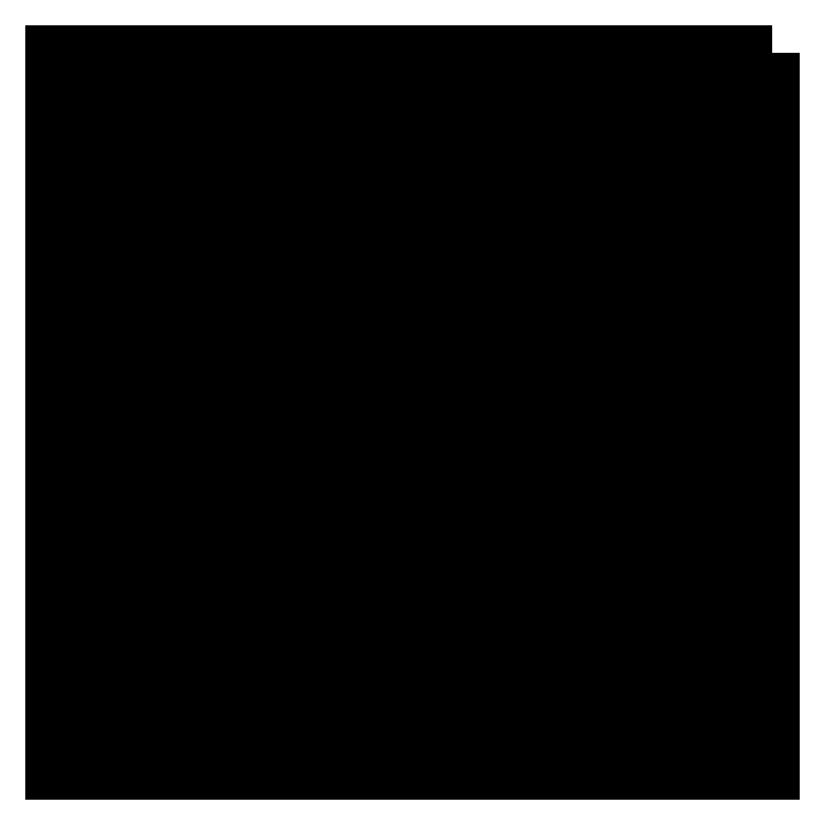
<metadata>
{"format":"dxf","ext":"dxf","renderer":"ezdxf+matplotlib","layout":"modelspace","background":"white","min_lineweight":24,"dpi":150}
</metadata>
<code>
0
SECTION
2
ENTITIES
0
LWPOLYLINE
8
0
90
4
70
1
43
0
10
-56
20
45.5
10
-75
20
45.5
10
-75
20
26.5
10
-56
20
26.5
0
LWPOLYLINE
8
0
90
4
70
1
43
0
10
-30
20
45.5
10
-49
20
45.5
10
-49
20
26.5
10
-30
20
26.5
0
LWPOLYLINE
8
0
90
4
70
1
43
0
10
-4
20
45.5
10
-23
20
45.5
10
-23
20
26.5
10
-4
20
26.5
0
LWPOLYLINE
8
0
90
4
70
1
43
0
10
22
20
45.5
10
3
20
45.5
10
3
20
26.5
10
22
20
26.5
0
LWPOLYLINE
8
0
90
4
70
1
43
0
10
48
20
45.5
10
29
20
45.5
10
29
20
26.5
10
48
20
26.5
0
LWPOLYLINE
8
0
90
4
70
1
43
0
10
74
20
45.5
10
55
20
45.5
10
55
20
26.5
10
74
20
26.5
0
LWPOLYLINE
8
0
90
4
70
1
43
0
10
100
20
45.5
10
81
20
45.5
10
81
20
26.5
10
100
20
26.5
0
LWPOLYLINE
8
0
90
4
70
1
43
0
10
126
20
45.5
10
107
20
45.5
10
107
20
26.5
10
126
20
26.5
0
LWPOLYLINE
8
0
90
4
70
1
43
0
10
152
20
45.5
10
133
20
45.5
10
133
20
26.5
10
152
20
26.5
0
LWPOLYLINE
8
0
90
4
70
1
43
0
10
178
20
45.5
10
159
20
45.5
10
159
20
26.5
10
178
20
26.5
0
LWPOLYLINE
8
0
90
4
70
1
43
0
10
-56
20
19.5
10
-75
20
19.5
10
-75
20
0.5043
10
-56
20
0.5043
0
LWPOLYLINE
8
0
90
4
70
1
43
0
10
-30
20
19.5
10
-49
20
19.5
10
-49
20
0.5043
10
-30
20
0.5043
0
LWPOLYLINE
8
0
90
4
70
1
43
0
10
-4
20
19.5
10
-23
20
19.5
10
-23
20
0.5043
10
-4
20
0.5043
0
LWPOLYLINE
8
0
90
4
70
1
43
0
10
22
20
19.5
10
3
20
19.5
10
3
20
0.5043
10
22
20
0.5043
0
LWPOLYLINE
8
0
90
4
70
1
43
0
10
48
20
19.5
10
29
20
19.5
10
29
20
0.5043
10
48
20
0.5043
0
LWPOLYLINE
8
0
90
4
70
1
43
0
10
74
20
19.5
10
55
20
19.5
10
55
20
0.5043
10
74
20
0.5043
0
LWPOLYLINE
8
0
90
4
70
1
43
0
10
100
20
19.5
10
81
20
19.5
10
81
20
0.5043
10
100
20
0.5043
0
LWPOLYLINE
8
0
90
4
70
1
43
0
10
126
20
19.5
10
107
20
19.5
10
107
20
0.5043
10
126
20
0.5043
0
LWPOLYLINE
8
0
90
4
70
1
43
0
10
152
20
19.5
10
133
20
19.5
10
133
20
0.5043
10
152
20
0.5043
0
LWPOLYLINE
8
0
90
4
70
1
43
0
10
178
20
19.5
10
159
20
19.5
10
159
20
0.5043
10
178
20
0.5043
0
LWPOLYLINE
8
0
90
4
70
1
43
0
10
-56
20
-6.496
10
-75
20
-6.496
10
-75
20
-25.5
10
-56
20
-25.5
0
LWPOLYLINE
8
0
90
4
70
1
43
0
10
-30
20
-6.496
10
-49
20
-6.496
10
-49
20
-25.5
10
-30
20
-25.5
0
LWPOLYLINE
8
0
90
4
70
1
43
0
10
-4
20
-6.496
10
-23
20
-6.496
10
-23
20
-25.5
10
-4
20
-25.5
0
LWPOLYLINE
8
0
90
4
70
1
43
0
10
22
20
-6.496
10
3
20
-6.496
10
3
20
-25.5
10
22
20
-25.5
0
LWPOLYLINE
8
0
90
4
70
1
43
0
10
48
20
-6.496
10
29
20
-6.496
10
29
20
-25.5
10
48
20
-25.5
0
LWPOLYLINE
8
0
90
4
70
1
43
0
10
74
20
-6.496
10
55
20
-6.496
10
55
20
-25.5
10
74
20
-25.5
0
LWPOLYLINE
8
0
90
4
70
1
43
0
10
100
20
-6.496
10
81
20
-6.496
10
81
20
-25.5
10
100
20
-25.5
0
LWPOLYLINE
8
0
90
4
70
1
43
0
10
126
20
-6.496
10
107
20
-6.496
10
107
20
-25.5
10
126
20
-25.5
0
LWPOLYLINE
8
0
90
4
70
1
43
0
10
152
20
-6.496
10
133
20
-6.496
10
133
20
-25.5
10
152
20
-25.5
0
LWPOLYLINE
8
0
90
4
70
1
43
0
10
178
20
-6.496
10
159
20
-6.496
10
159
20
-25.5
10
178
20
-25.5
0
LWPOLYLINE
8
0
90
4
70
1
43
0
10
-56
20
-32.5
10
-75
20
-32.5
10
-75
20
-51.5
10
-56
20
-51.5
0
LWPOLYLINE
8
0
90
4
70
1
43
0
10
-30
20
-32.5
10
-49
20
-32.5
10
-49
20
-51.5
10
-30
20
-51.5
0
LWPOLYLINE
8
0
90
4
70
1
43
0
10
-4
20
-32.5
10
-23
20
-32.5
10
-23
20
-51.5
10
-4
20
-51.5
0
LWPOLYLINE
8
0
90
4
70
1
43
0
10
22
20
-32.5
10
3
20
-32.5
10
3
20
-51.5
10
22
20
-51.5
0
LWPOLYLINE
8
0
90
4
70
1
43
0
10
48
20
-32.5
10
29
20
-32.5
10
29
20
-51.5
10
48
20
-51.5
0
LWPOLYLINE
8
0
90
4
70
1
43
0
10
74
20
-32.5
10
55
20
-32.5
10
55
20
-51.5
10
74
20
-51.5
0
LWPOLYLINE
8
0
90
4
70
1
43
0
10
100
20
-32.5
10
81
20
-32.5
10
81
20
-51.5
10
100
20
-51.5
0
LWPOLYLINE
8
0
90
4
70
1
43
0
10
126
20
-32.5
10
107
20
-32.5
10
107
20
-51.5
10
126
20
-51.5
0
LWPOLYLINE
8
0
90
4
70
1
43
0
10
152
20
-32.5
10
133
20
-32.5
10
133
20
-51.5
10
152
20
-51.5
0
LWPOLYLINE
8
0
90
4
70
1
43
0
10
178
20
-32.5
10
159
20
-32.5
10
159
20
-51.5
10
178
20
-51.5
0
LWPOLYLINE
8
0
90
4
70
1
43
0
10
-56
20
-58.5
10
-75
20
-58.5
10
-75
20
-77.5
10
-56
20
-77.5
0
LWPOLYLINE
8
0
90
4
70
1
43
0
10
-30
20
-58.5
10
-49
20
-58.5
10
-49
20
-77.5
10
-30
20
-77.5
0
LWPOLYLINE
8
0
90
4
70
1
43
0
10
-4
20
-58.5
10
-23
20
-58.5
10
-23
20
-77.5
10
-4
20
-77.5
0
LWPOLYLINE
8
0
90
4
70
1
43
0
10
22
20
-58.5
10
3
20
-58.5
10
3
20
-77.5
10
22
20
-77.5
0
LWPOLYLINE
8
0
90
4
70
1
43
0
10
48
20
-58.5
10
29
20
-58.5
10
29
20
-77.5
10
48
20
-77.5
0
LWPOLYLINE
8
0
90
4
70
1
43
0
10
74
20
-58.5
10
55
20
-58.5
10
55
20
-77.5
10
74
20
-77.5
0
LWPOLYLINE
8
0
90
4
70
1
43
0
10
100
20
-58.5
10
81
20
-58.5
10
81
20
-77.5
10
100
20
-77.5
0
LWPOLYLINE
8
0
90
4
70
1
43
0
10
126
20
-58.5
10
107
20
-58.5
10
107
20
-77.5
10
126
20
-77.5
0
LWPOLYLINE
8
0
90
4
70
1
43
0
10
152
20
-58.5
10
133
20
-58.5
10
133
20
-77.5
10
152
20
-77.5
0
LWPOLYLINE
8
0
90
4
70
1
43
0
10
178
20
-58.5
10
159
20
-58.5
10
159
20
-77.5
10
178
20
-77.5
0
LWPOLYLINE
8
0
90
4
70
1
43
0
10
-56
20
-84.5
10
-75
20
-84.5
10
-75
20
-103.5
10
-56
20
-103.5
0
LWPOLYLINE
8
0
90
4
70
1
43
0
10
-30
20
-84.5
10
-49
20
-84.5
10
-49
20
-103.5
10
-30
20
-103.5
0
LWPOLYLINE
8
0
90
4
70
1
43
0
10
-4
20
-84.5
10
-23
20
-84.5
10
-23
20
-103.5
10
-4
20
-103.5
0
LWPOLYLINE
8
0
90
4
70
1
43
0
10
22
20
-84.5
10
3
20
-84.5
10
3
20
-103.5
10
22
20
-103.5
0
LWPOLYLINE
8
0
90
4
70
1
43
0
10
48
20
-84.5
10
29
20
-84.5
10
29
20
-103.5
10
48
20
-103.5
0
LWPOLYLINE
8
0
90
4
70
1
43
0
10
74
20
-84.5
10
55
20
-84.5
10
55
20
-103.5
10
74
20
-103.5
0
LWPOLYLINE
8
0
90
4
70
1
43
0
10
100
20
-84.5
10
81
20
-84.5
10
81
20
-103.5
10
100
20
-103.5
0
LWPOLYLINE
8
0
90
4
70
1
43
0
10
126
20
-84.5
10
107
20
-84.5
10
107
20
-103.5
10
126
20
-103.5
0
LWPOLYLINE
8
0
90
4
70
1
43
0
10
152
20
-84.5
10
133
20
-84.5
10
133
20
-103.5
10
152
20
-103.5
0
LWPOLYLINE
8
0
90
4
70
1
43
0
10
178
20
-84.5
10
159
20
-84.5
10
159
20
-103.5
10
178
20
-103.5
0
LWPOLYLINE
8
0
90
4
70
1
43
0
10
-56
20
-110.5
10
-75
20
-110.5
10
-75
20
-129.5
10
-56
20
-129.5
0
LWPOLYLINE
8
0
90
4
70
1
43
0
10
-30
20
-110.5
10
-49
20
-110.5
10
-49
20
-129.5
10
-30
20
-129.5
0
LWPOLYLINE
8
0
90
4
70
1
43
0
10
-4
20
-110.5
10
-23
20
-110.5
10
-23
20
-129.5
10
-4
20
-129.5
0
LWPOLYLINE
8
0
90
4
70
1
43
0
10
22
20
-110.5
10
3
20
-110.5
10
3
20
-129.5
10
22
20
-129.5
0
LWPOLYLINE
8
0
90
4
70
1
43
0
10
48
20
-110.5
10
29
20
-110.5
10
29
20
-129.5
10
48
20
-129.5
0
LWPOLYLINE
8
0
90
4
70
1
43
0
10
74
20
-110.5
10
55
20
-110.5
10
55
20
-129.5
10
74
20
-129.5
0
LWPOLYLINE
8
0
90
4
70
1
43
0
10
100
20
-110.5
10
81
20
-110.5
10
81
20
-129.5
10
100
20
-129.5
0
LWPOLYLINE
8
0
90
4
70
1
43
0
10
126
20
-110.5
10
107
20
-110.5
10
107
20
-129.5
10
126
20
-129.5
0
LWPOLYLINE
8
0
90
4
70
1
43
0
10
152
20
-110.5
10
133
20
-110.5
10
133
20
-129.5
10
152
20
-129.5
0
LWPOLYLINE
8
0
90
4
70
1
43
0
10
178
20
-110.5
10
159
20
-110.5
10
159
20
-129.5
10
178
20
-129.5
0
LWPOLYLINE
8
0
90
4
70
1
43
0
10
-56
20
-136.5
10
-75
20
-136.5
10
-75
20
-155.5
10
-56
20
-155.5
0
LWPOLYLINE
8
0
90
4
70
1
43
0
10
-30
20
-136.5
10
-49
20
-136.5
10
-49
20
-155.5
10
-30
20
-155.5
0
LWPOLYLINE
8
0
90
4
70
1
43
0
10
-4
20
-136.5
10
-23
20
-136.5
10
-23
20
-155.5
10
-4
20
-155.5
0
LWPOLYLINE
8
0
90
4
70
1
43
0
10
22
20
-136.5
10
3
20
-136.5
10
3
20
-155.5
10
22
20
-155.5
0
LWPOLYLINE
8
0
90
4
70
1
43
0
10
48
20
-136.5
10
29
20
-136.5
10
29
20
-155.5
10
48
20
-155.5
0
LWPOLYLINE
8
0
90
4
70
1
43
0
10
74
20
-136.5
10
55
20
-136.5
10
55
20
-155.5
10
74
20
-155.5
0
LWPOLYLINE
8
0
90
4
70
1
43
0
10
100
20
-136.5
10
81
20
-136.5
10
81
20
-155.5
10
100
20
-155.5
0
LWPOLYLINE
8
0
90
4
70
1
43
0
10
126
20
-136.5
10
107
20
-136.5
10
107
20
-155.5
10
126
20
-155.5
0
LWPOLYLINE
8
0
90
4
70
1
43
0
10
152
20
-136.5
10
133
20
-136.5
10
133
20
-155.5
10
152
20
-155.5
0
LWPOLYLINE
8
0
90
4
70
1
43
0
10
178
20
-136.5
10
159
20
-136.5
10
159
20
-155.5
10
178
20
-155.5
0
LWPOLYLINE
8
0
90
4
70
1
43
0
10
-56
20
-162.5
10
-75
20
-162.5
10
-75
20
-181.5
10
-56
20
-181.5
0
LWPOLYLINE
8
0
90
4
70
1
43
0
10
-30
20
-162.5
10
-49
20
-162.5
10
-49
20
-181.5
10
-30
20
-181.5
0
LWPOLYLINE
8
0
90
4
70
1
43
0
10
-4
20
-162.5
10
-23
20
-162.5
10
-23
20
-181.5
10
-4
20
-181.5
0
LWPOLYLINE
8
0
90
4
70
1
43
0
10
22
20
-162.5
10
3
20
-162.5
10
3
20
-181.5
10
22
20
-181.5
0
LWPOLYLINE
8
0
90
4
70
1
43
0
10
48
20
-162.5
10
29
20
-162.5
10
29
20
-181.5
10
48
20
-181.5
0
LWPOLYLINE
8
0
90
4
70
1
43
0
10
74
20
-162.5
10
55
20
-162.5
10
55
20
-181.5
10
74
20
-181.5
0
LWPOLYLINE
8
0
90
4
70
1
43
0
10
100
20
-162.5
10
81
20
-162.5
10
81
20
-181.5
10
100
20
-181.5
0
LWPOLYLINE
8
0
90
4
70
1
43
0
10
126
20
-162.5
10
107
20
-162.5
10
107
20
-181.5
10
126
20
-181.5
0
LWPOLYLINE
8
0
90
4
70
1
43
0
10
152
20
-162.5
10
133
20
-162.5
10
133
20
-181.5
10
152
20
-181.5
0
LWPOLYLINE
8
0
90
4
70
1
43
0
10
178
20
-162.5
10
159
20
-162.5
10
159
20
-181.5
10
178
20
-181.5
0
LWPOLYLINE
8
0
90
4
70
1
43
0
10
-56
20
-188.5
10
-75
20
-188.5
10
-75
20
-207.5
10
-56
20
-207.5
0
LWPOLYLINE
8
0
90
4
70
1
43
0
10
-30
20
-188.5
10
-49
20
-188.5
10
-49
20
-207.5
10
-30
20
-207.5
0
LWPOLYLINE
8
0
90
4
70
1
43
0
10
-4
20
-188.5
10
-23
20
-188.5
10
-23
20
-207.5
10
-4
20
-207.5
0
LWPOLYLINE
8
0
90
4
70
1
43
0
10
22
20
-188.5
10
3
20
-188.5
10
3
20
-207.5
10
22
20
-207.5
0
LWPOLYLINE
8
0
90
4
70
1
43
0
10
48
20
-188.5
10
29
20
-188.5
10
29
20
-207.5
10
48
20
-207.5
0
LWPOLYLINE
8
0
90
4
70
1
43
0
10
74
20
-188.5
10
55
20
-188.5
10
55
20
-207.5
10
74
20
-207.5
0
LWPOLYLINE
8
0
90
4
70
1
43
0
10
100
20
-188.5
10
81
20
-188.5
10
81
20
-207.5
10
100
20
-207.5
0
LWPOLYLINE
8
0
90
4
70
1
43
0
10
126
20
-188.5
10
107
20
-188.5
10
107
20
-207.5
10
126
20
-207.5
0
LWPOLYLINE
8
0
90
4
70
1
43
0
10
152
20
-188.5
10
133
20
-188.5
10
133
20
-207.5
10
152
20
-207.5
0
LWPOLYLINE
8
0
90
4
70
1
43
0
10
178
20
-188.5
10
159
20
-188.5
10
159
20
-207.5
10
178
20
-207.5
0
LWPOLYLINE
8
0
90
4
70
1
43
0
10
188
20
55.5
10
-85
20
55.5
10
-85
20
-217.5
10
188
20
-217.5
0
ENDSEC
0
EOF

</code>
